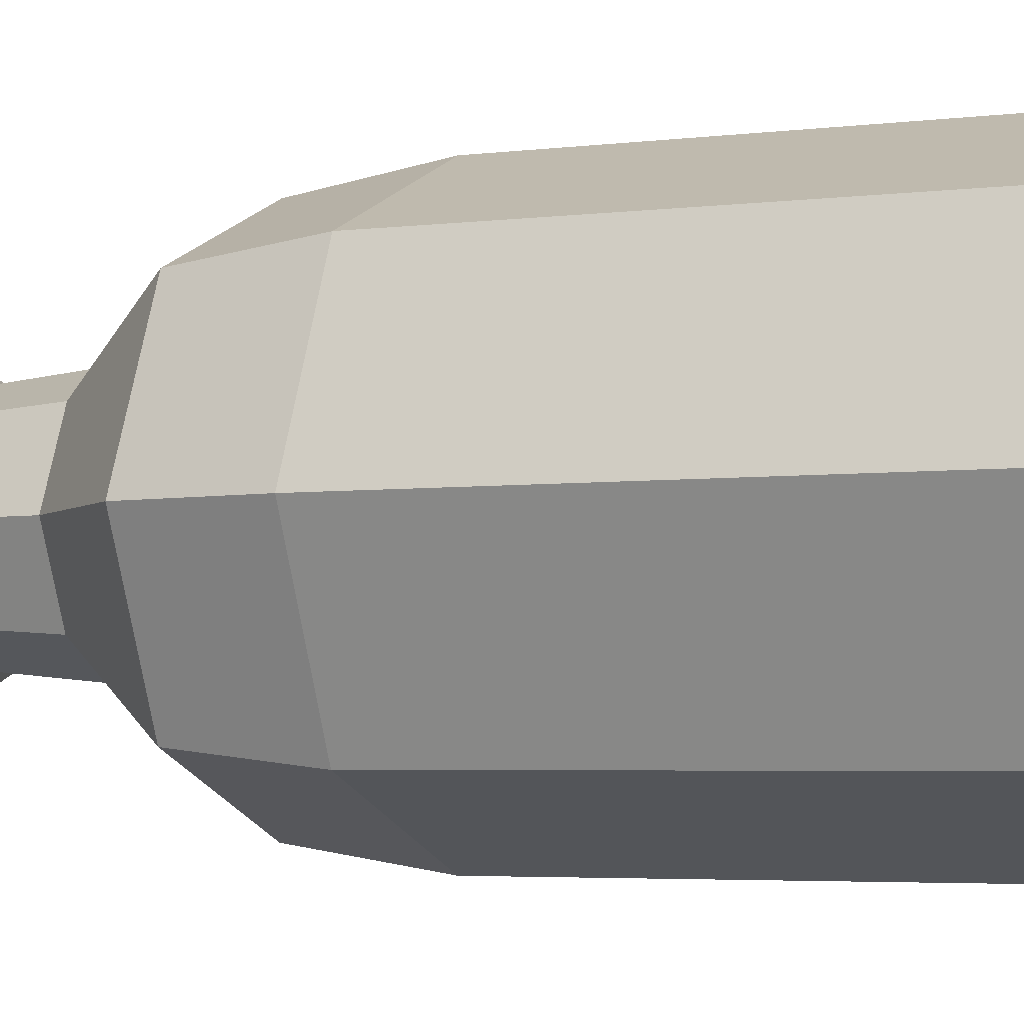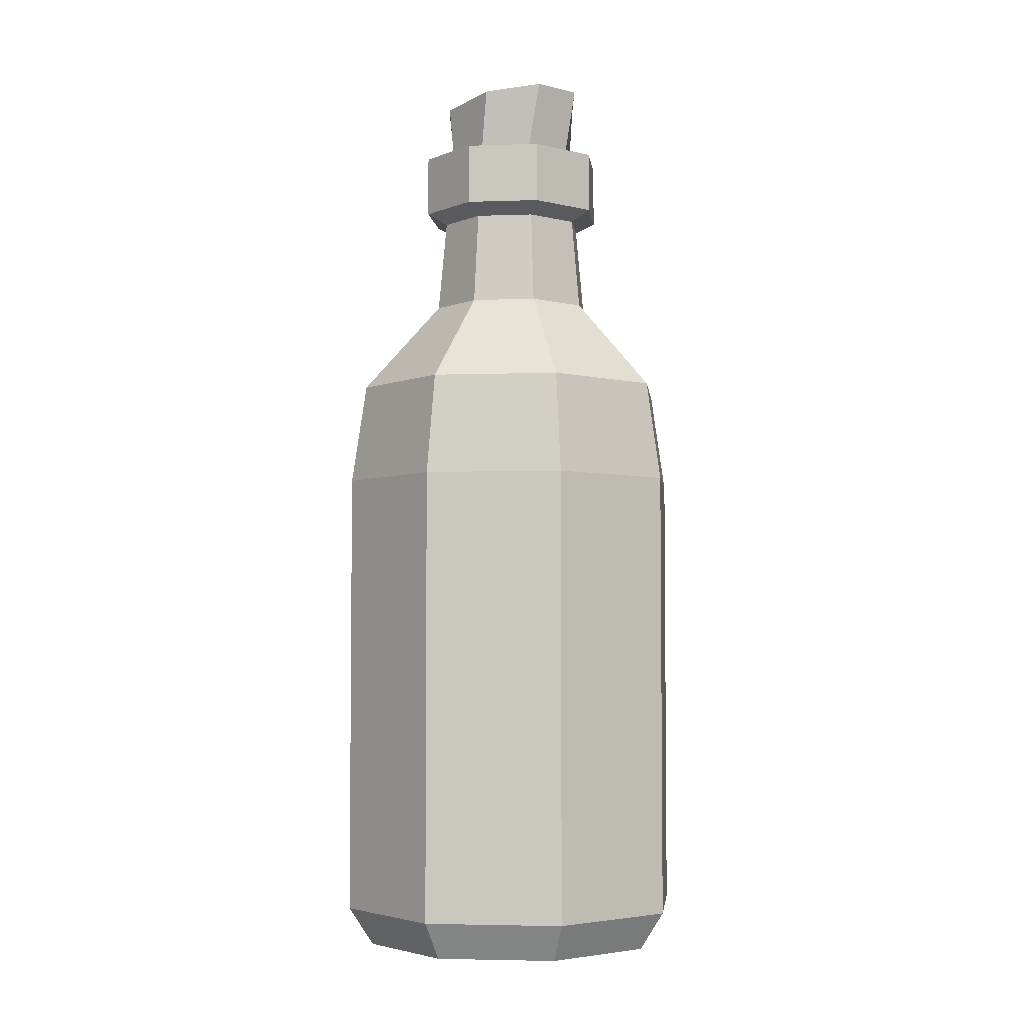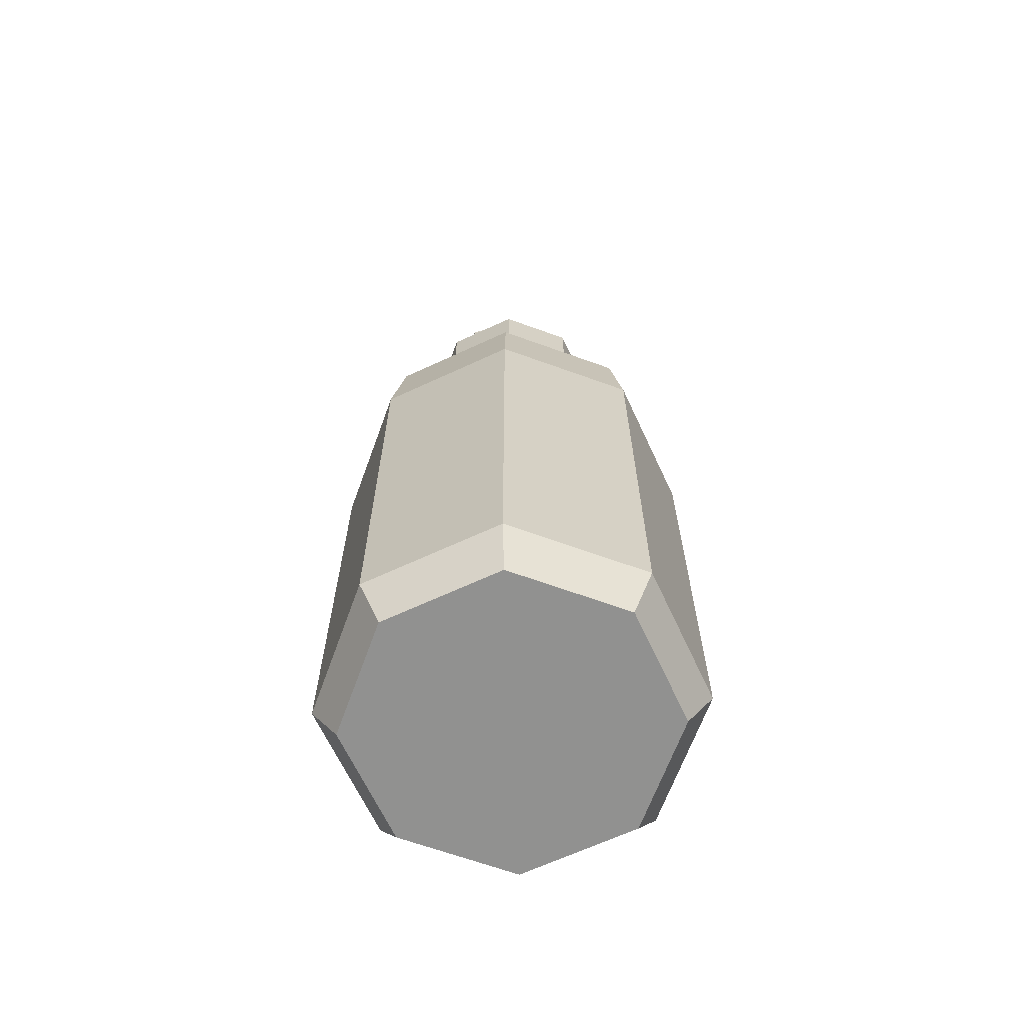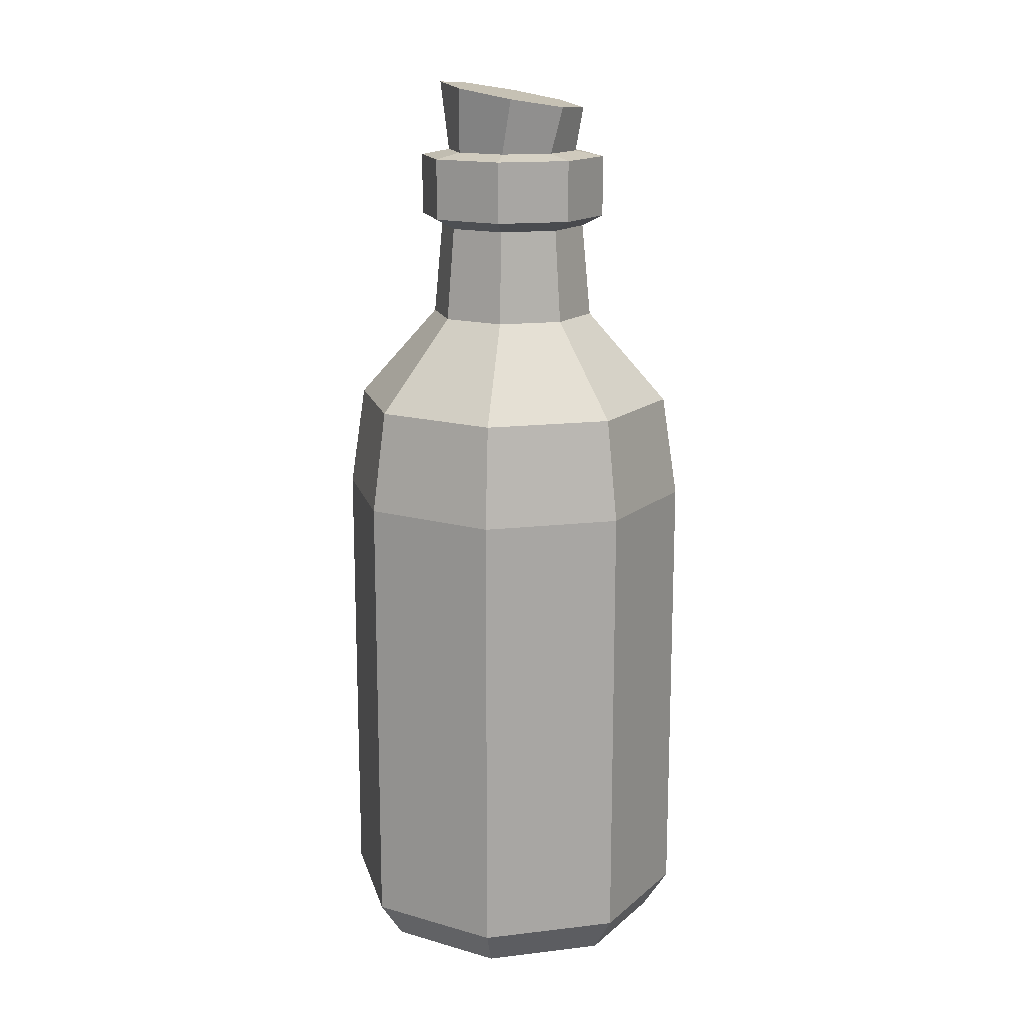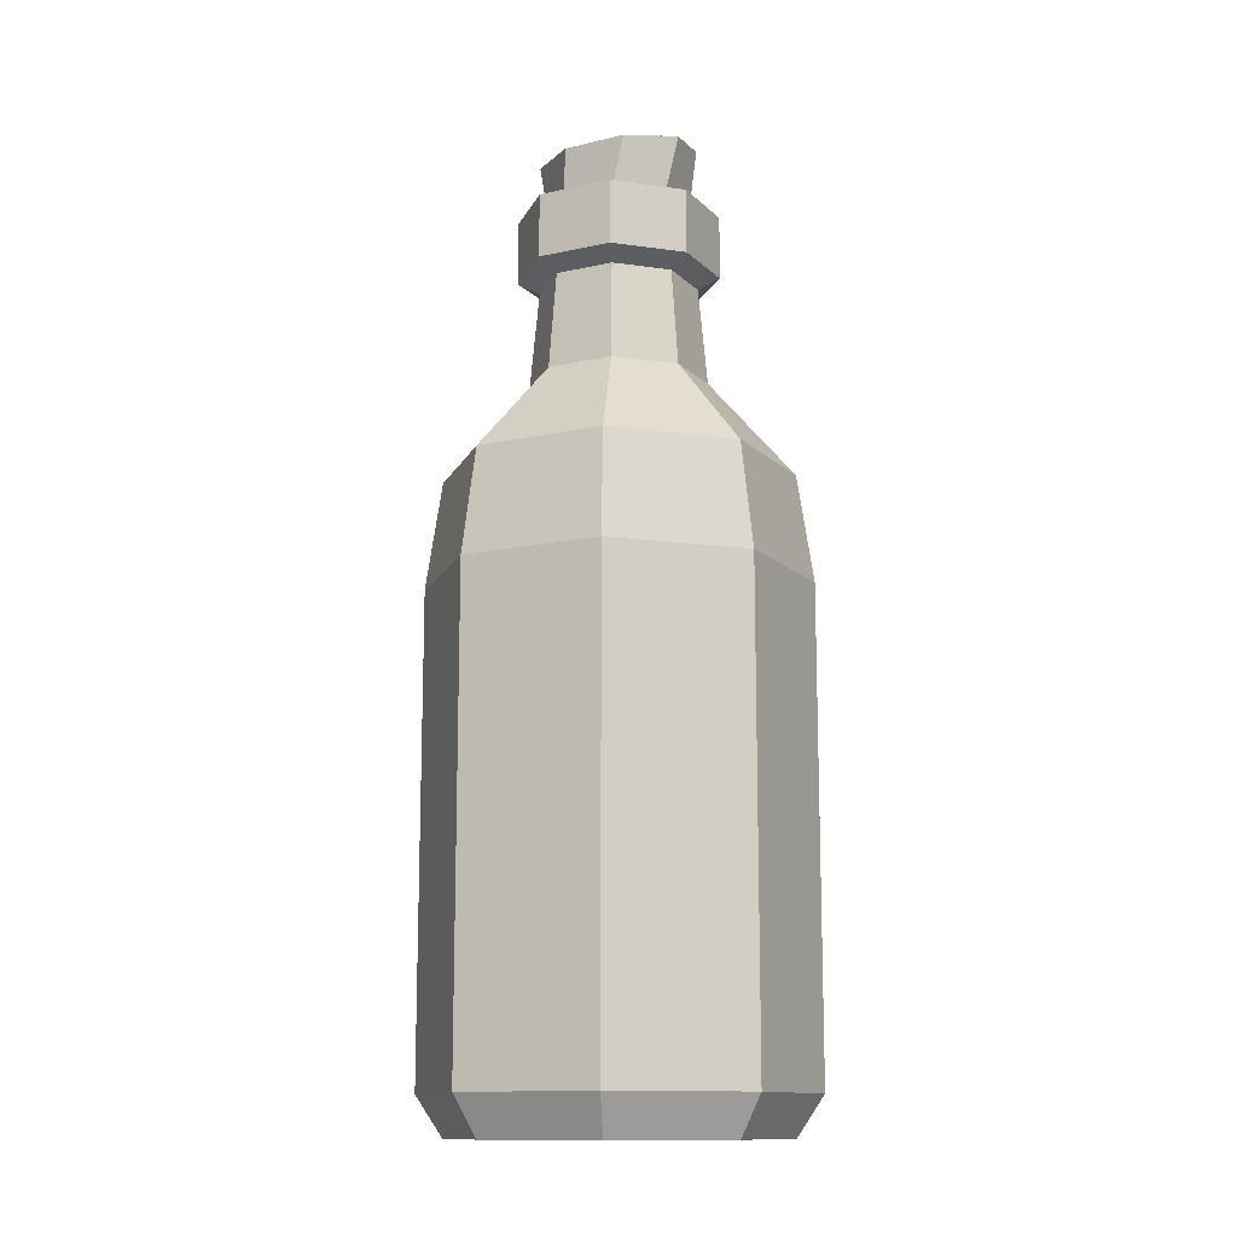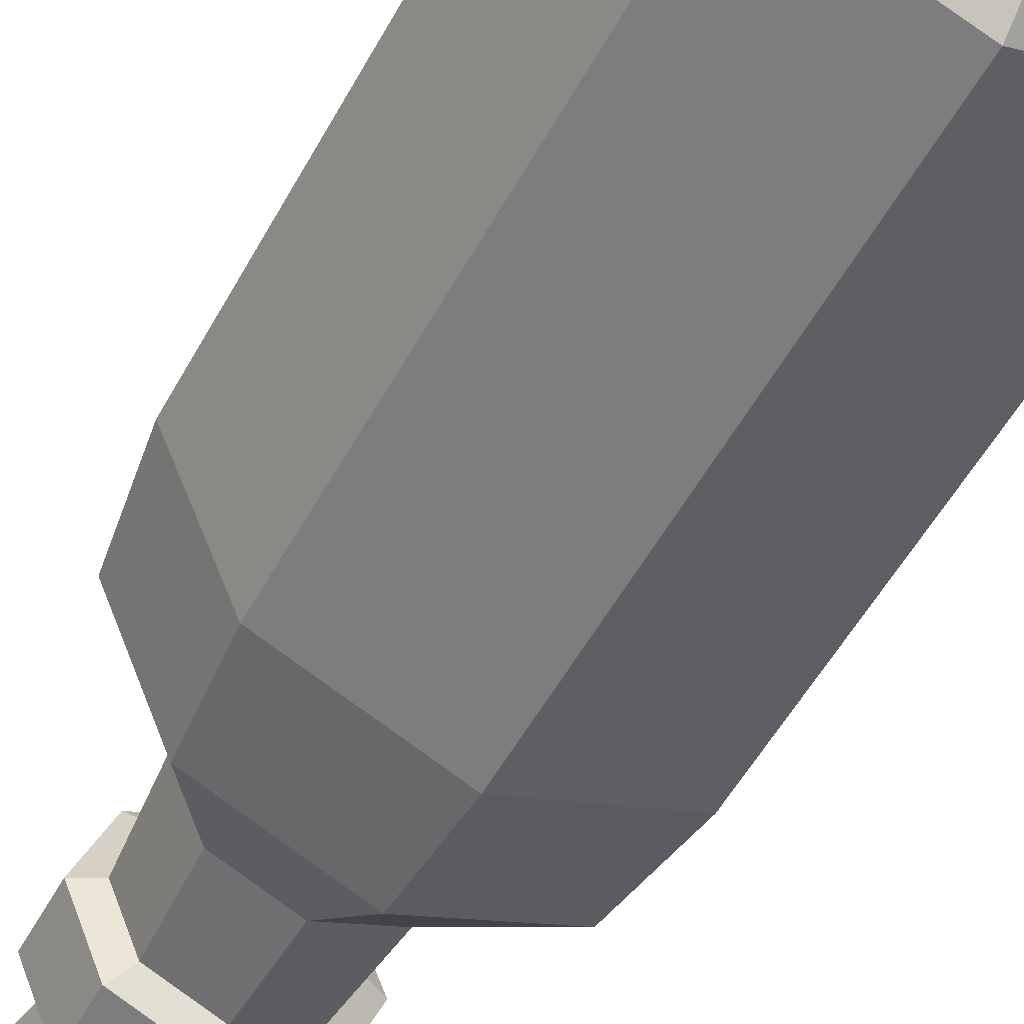
<metadata>
{"format":"obj","ext":"obj","renderer":"f3d","projection":"perspective","resolution":1024,"background":"white","views":[{"elev":-3.4,"azim":-62.9,"up":"+Z"},{"elev":-3.9,"azim":164.0,"up":"+Y"},{"elev":-65.9,"azim":2.5,"up":"+Y"},{"elev":15.4,"azim":-36.5,"up":"+Y"},{"elev":-12.8,"azim":94.6,"up":"+Y"},{"elev":-52.4,"azim":-27.8,"up":"+Z"}]}
</metadata>
<code>
v 0.03907 0 -0.03907
v 0 0 -0.05525
v -0.03907 0 -0.03907
v -0.05525 0 0
v -0.03907 0 0.03907
v 0 0 0.05525
v 0.03907 0 0.03907
v 0.05525 0 0
v 0.04548 0.1769 -0.04548
v 0 0.1769 -0.06431
v -0.04548 0.1769 -0.04548
v -0.06431 0.1769 0
v -0.04548 0.1769 0.04548
v 0 0.1769 0.06431
v 0.04548 0.1769 0.04548
v 0.06431 0.1769 0
v 0 0 0
v -0.04548 0.01375 -0.04548
v -0.06431 0.01375 0
v -0.04548 0.01375 0.04548
v 0 0.01375 0.06431
v 0.04548 0.01375 0.04548
v 0.06431 0.01375 0
v 0.04548 0.01375 -0.04548
v 0 0.01375 -0.06431
v 0.01901 0.2794 -0.019
v 0 0.2794 -0.02688
v -0.01901 0.2794 -0.019
v -0.02688 0.2794 0
v -0.01901 0.2794 0.01901
v 0 0.2794 0.02688
v 0.01901 0.2794 0.01901
v 0.02688 0.2794 0
v 0.0243 0.2833 -0.0243
v 0 0.2833 -0.03437
v -0.0243 0.2833 -0.0243
v -0.03437 0.2833 0
v -0.0243 0.2833 0.0243
v 0 0.2833 0.03437
v 0.0243 0.2833 0.0243
v 0.03437 0.2833 0
v 0.0243 0.3052 -0.0243
v 0 0.3052 -0.03437
v -0.0243 0.3052 -0.0243
v -0.03437 0.3052 0
v -0.0243 0.3052 0.0243
v 0 0.3052 0.03437
v 0.0243 0.3052 0.0243
v 0.03437 0.3052 0
v 0.01699 0.3072 -0.01699
v 0 0.3072 -0.02402
v -0.01699 0.3072 -0.01699
v -0.02402 0.3072 0
v -0.01699 0.3072 0.01699
v 0 0.3072 0.02402
v 0.01699 0.3072 0.01699
v 0.02402 0.3072 0
v 0.01647 0.3279 -0.02146
v -0.003333 0.3311 -0.0266
v 0 0.3274 0
v -0.02118 0.3321 -0.01615
v -0.02662 0.3304 0.00375
v -0.01647 0.3269 0.02146
v 0.003333 0.3237 0.0266
v 0.02118 0.3227 0.01615
v 0.02662 0.3244 -0.00375
v -0.04158 0.2134 -0.04158
v -0.05881 0.2134 0
v -0.04158 0.2134 0.04158
v 0 0.2134 0.05881
v 0.04158 0.2134 0.04158
v 0.05881 0.2134 0
v 0.04158 0.2134 -0.04158
v 0 0.2134 -0.05881
v 0.02122 0.246 -0.02122
v 0.03001 0.246 0
v 0.02122 0.246 0.02122
v 0 0.246 0.03001
v -0.02122 0.246 0.02122
v -0.03001 0.246 0
v -0.02122 0.246 -0.02122
v 0 0.246 -0.03001
f 24 25 10 9
f 25 18 11 10
f 18 19 12 11
f 19 20 13 12
f 20 21 14 13
f 21 22 15 14
f 22 23 16 15
f 23 24 9 16
f 2 1 17
f 3 2 17
f 4 3 17
f 5 4 17
f 6 5 17
f 7 6 17
f 8 7 17
f 1 8 17
f 58 59 60
f 59 61 60
f 61 62 60
f 62 63 60
f 63 64 60
f 64 65 60
f 65 66 60
f 66 58 60
f 3 4 19 18
f 4 5 20 19
f 5 6 21 20
f 6 7 22 21
f 7 8 23 22
f 8 1 24 23
f 1 2 25 24
f 2 3 18 25
f 73 74 82 75
f 74 67 81 82
f 67 68 80 81
f 68 69 79 80
f 69 70 78 79
f 70 71 77 78
f 71 72 76 77
f 72 73 75 76
f 27 26 75 82
f 28 27 82 81
f 29 28 81 80
f 30 29 80 79
f 31 30 79 78
f 32 31 78 77
f 33 32 77 76
f 26 33 76 75
f 26 27 35 34
f 27 28 36 35
f 28 29 37 36
f 29 30 38 37
f 30 31 39 38
f 31 32 40 39
f 32 33 41 40
f 33 26 34 41
f 34 35 43 42
f 35 36 44 43
f 36 37 45 44
f 37 38 46 45
f 38 39 47 46
f 39 40 48 47
f 40 41 49 48
f 41 34 42 49
f 42 43 51 50
f 43 44 52 51
f 44 45 53 52
f 45 46 54 53
f 46 47 55 54
f 47 48 56 55
f 48 49 57 56
f 49 42 50 57
f 50 51 59 58
f 51 52 61 59
f 52 53 62 61
f 53 54 63 62
f 54 55 64 63
f 55 56 65 64
f 56 57 66 65
f 57 50 58 66
f 11 12 68 67
f 12 13 69 68
f 13 14 70 69
f 14 15 71 70
f 15 16 72 71
f 16 9 73 72
f 9 10 74 73
f 10 11 67 74

</code>
